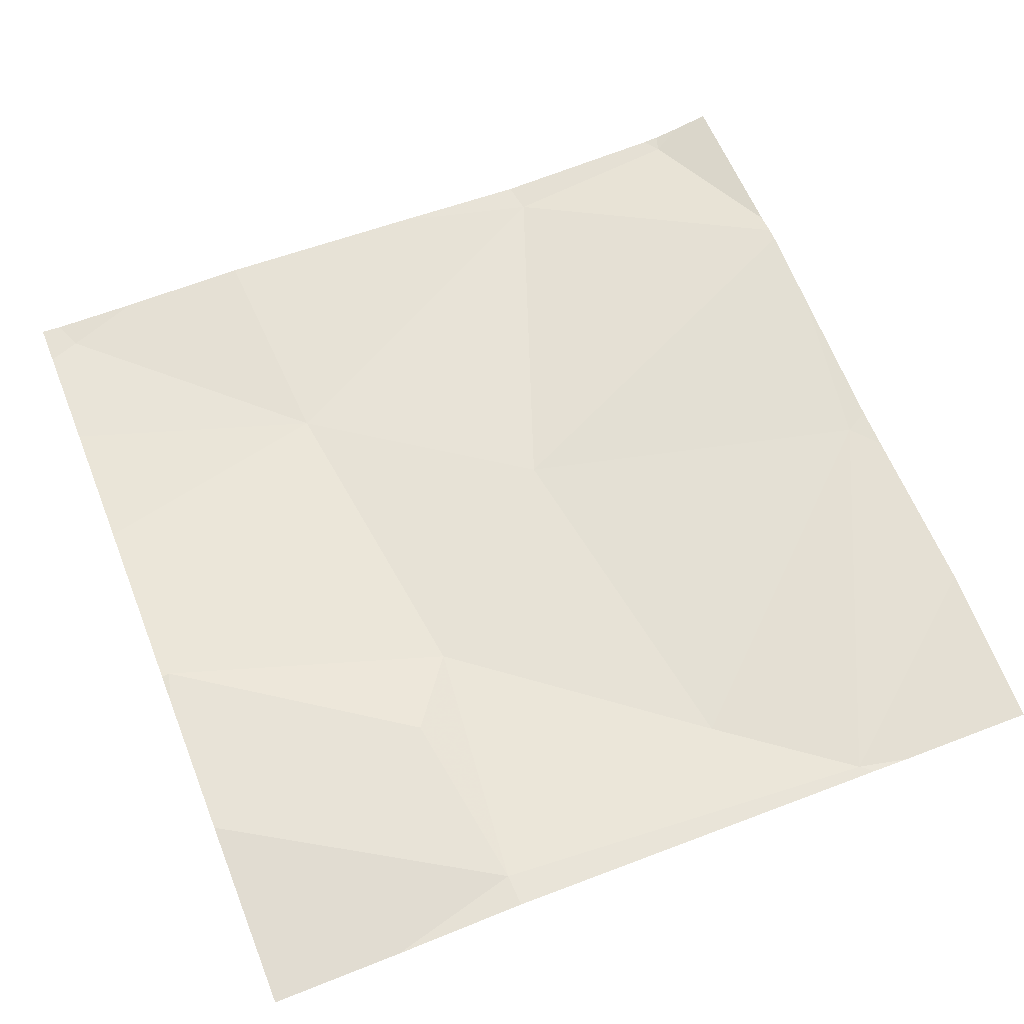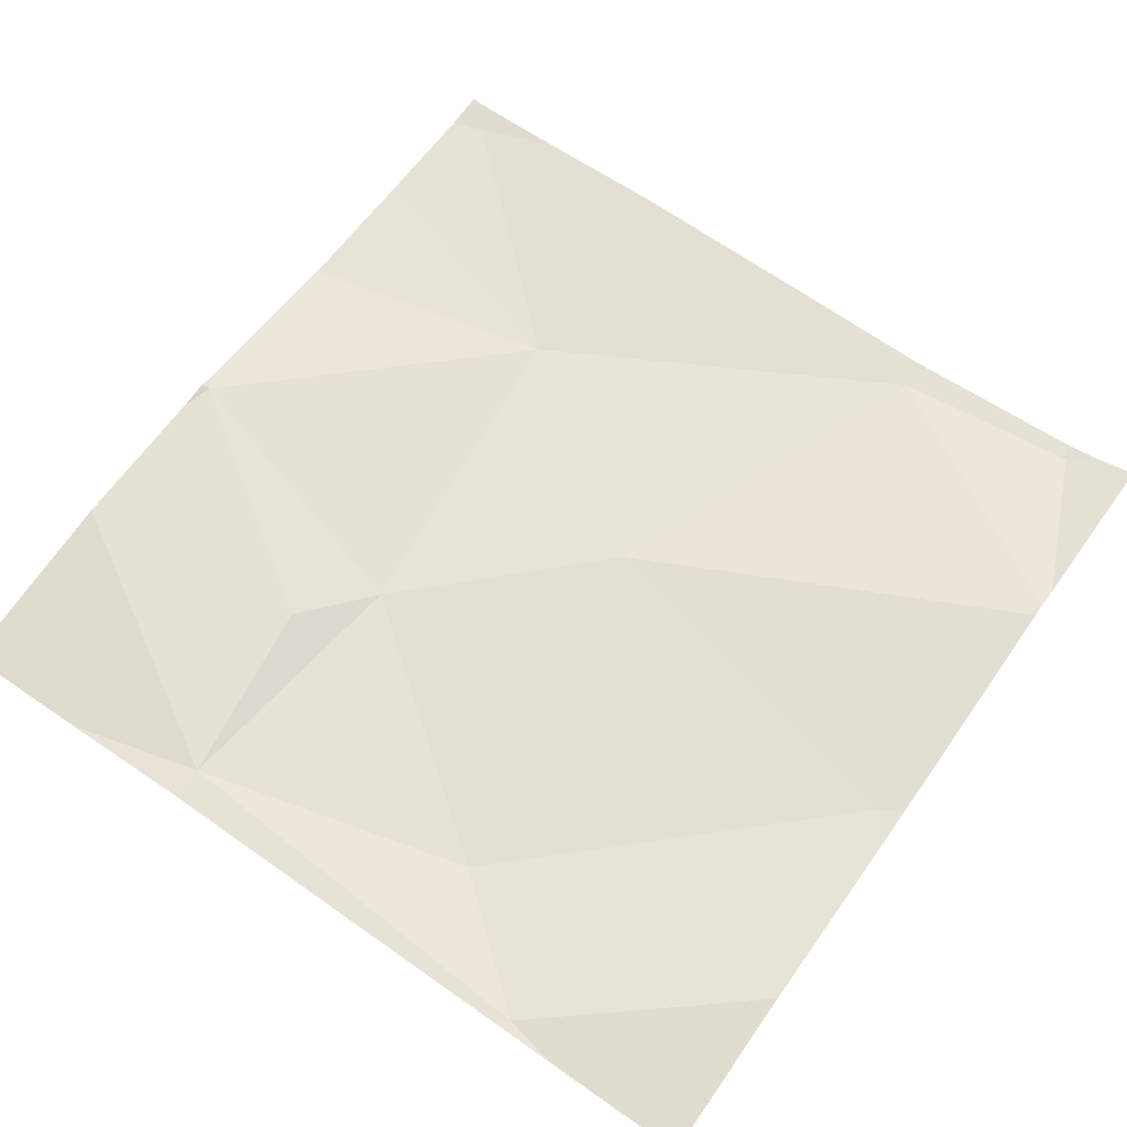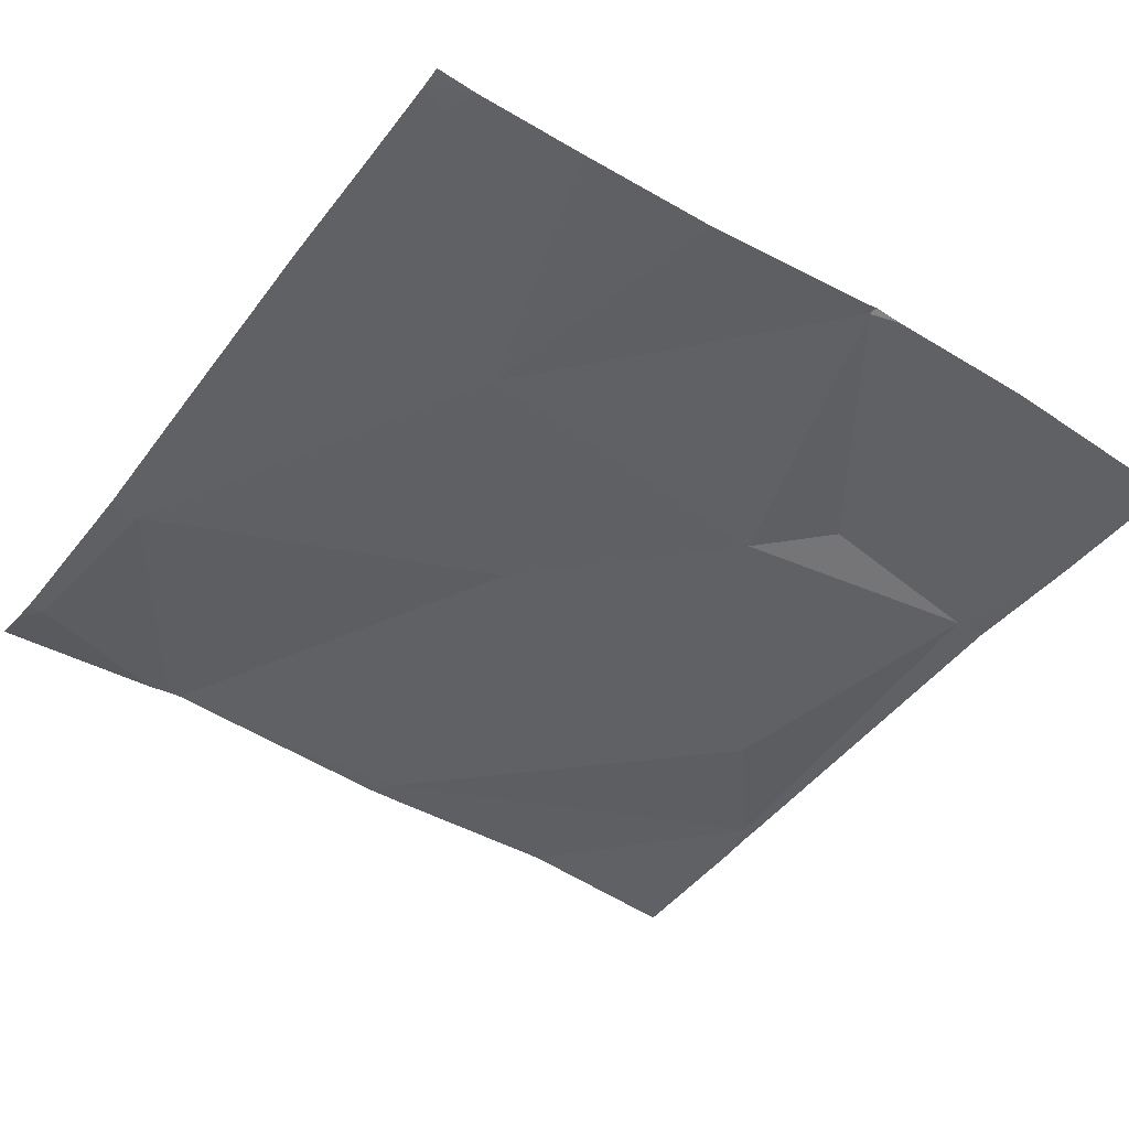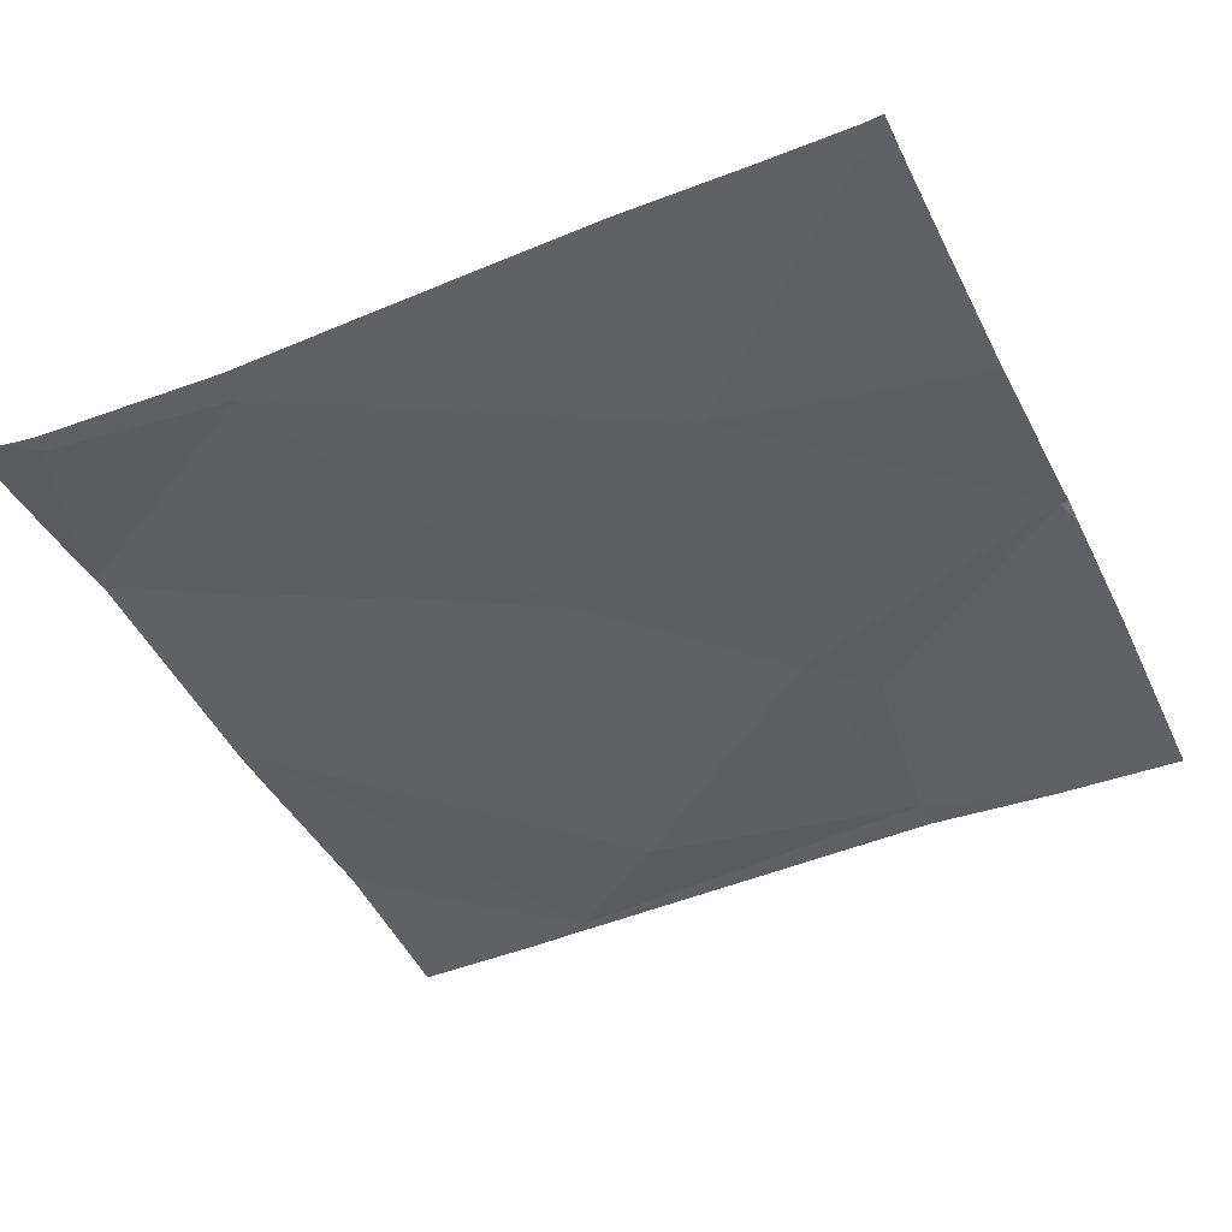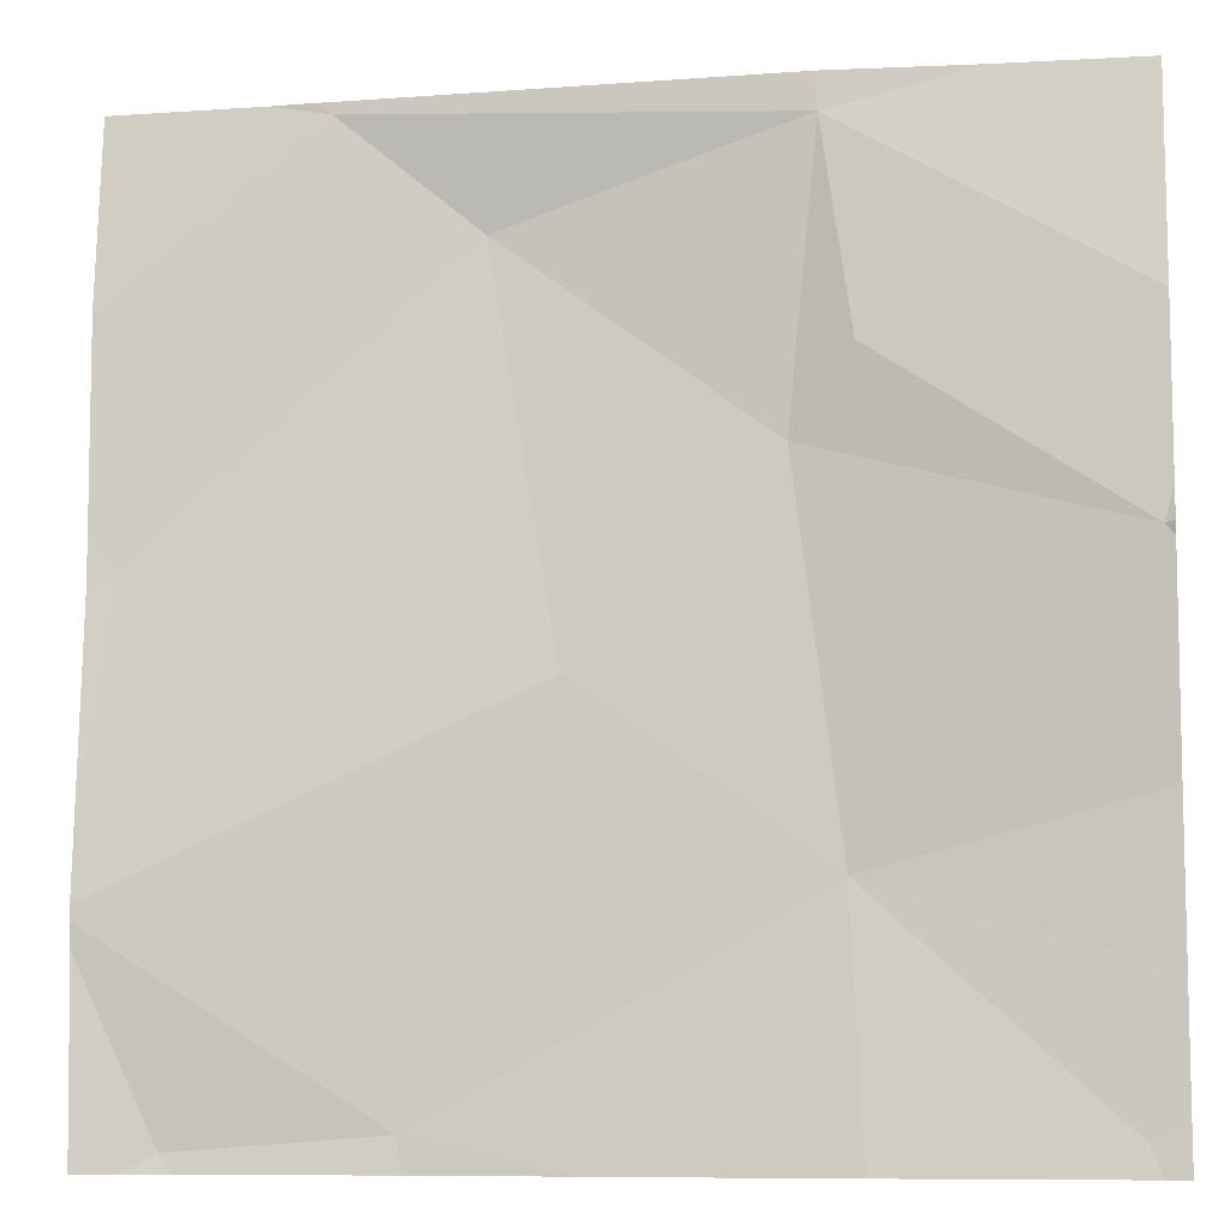
<metadata>
{"format":"obj","ext":"obj","renderer":"f3d","projection":"perspective","resolution":1024,"background":"white","views":[{"elev":62.7,"azim":158.3,"up":"+Z"},{"elev":63.1,"azim":-144.8,"up":"+Z"},{"elev":-44.3,"azim":55.2,"up":"+Z"},{"elev":-43.0,"azim":24.9,"up":"+Z"},{"elev":-8.7,"azim":9.3,"up":"+Y"}]}
</metadata>
<code>
v -136.8 237.2 483.2
v -136.2 236.2 483.2
v -136.8 236.2 483.2
v -136.1 237.2 483.2
v -136.7 237.2 483.2
v -136.5 236.6 483.2
v -136.3 236.8 483.2
v -136.2 236.5 483.2
v -136 236.2 483.2
v -136.9 236.7 483.2
v -136 236.3 483.2
v -136 236.7 483.3
v -136.1 236.2 483.2
v -136.2 236.9 483.3
v -136 236.8 483.3
v -136.6 237 483.2
v -136.3 237.1 483.2
v -136 236.5 483.2
v -136.6 236.3 483.2
v -136.7 237.2 483.2
v -136 236.2 483.2
v -136.9 236.2 483.2
v -136.8 236.2 483.2
v -136 236.4 483.2
v -136.7 237.2 483.2
v -136.8 236.2 483.2
v -136.7 237.2 483.2
v -136.9 236.5 483.3
v -136.9 236.7 483.2
v -136.3 237.2 483.2
v -136.9 236.4 483.3
v -136.9 236.4 483.3
v -136.9 237.2 483.2
v -136.9 237 483.2
v -136.9 236.4 483.3
v -136.9 236.8 483.2
v -136 236.8 483.3
v -136 236.8 483.3
v -136 237 483.3
v -136.5 236.2 483.2
v -136.6 236.2 483.2
v -136 236.2 483.2
v -136.9 236.2 483.2
v -136 236.2 483.2
v -136 237.2 483.2
f 7 6 8
f 9 8 2
f 39 17 38
f 14 7 15
f 16 7 17
f 31 19 32
f 33 34 1
f 16 20 10
f 8 9 11
f 14 17 7
f 15 8 18
f 40 19 41
f 2 19 40
f 17 14 15
f 15 7 8
f 1 20 5
f 38 15 37
f 32 6 35
f 17 15 38
f 25 20 27
f 6 10 28
f 6 16 10
f 22 3 31
f 8 6 19
f 10 20 34
f 19 3 26
f 6 7 16
f 20 17 30
f 21 9 42
f 16 17 20
f 37 15 12
f 28 10 29
f 12 15 18
f 29 10 36
f 22 31 43
f 18 8 24
f 13 9 2
f 31 3 19
f 2 8 19
f 32 19 6
f 5 20 25
f 34 20 1
f 24 8 11
f 11 9 21
f 35 6 28
f 23 3 22
f 36 10 34
f 4 17 39
f 27 20 30
f 4 39 45
f 26 3 23
f 41 19 26
f 42 9 13
f 30 17 4
f 44 11 21

</code>
